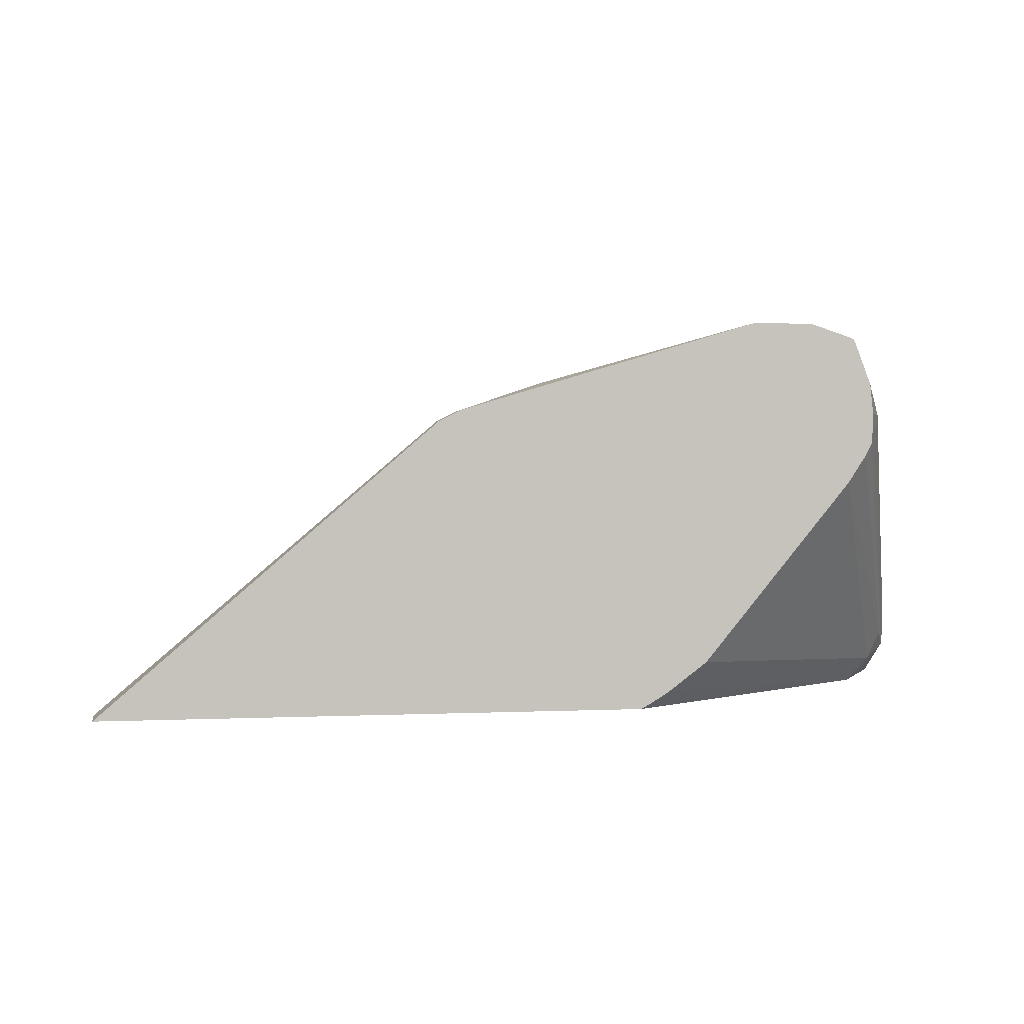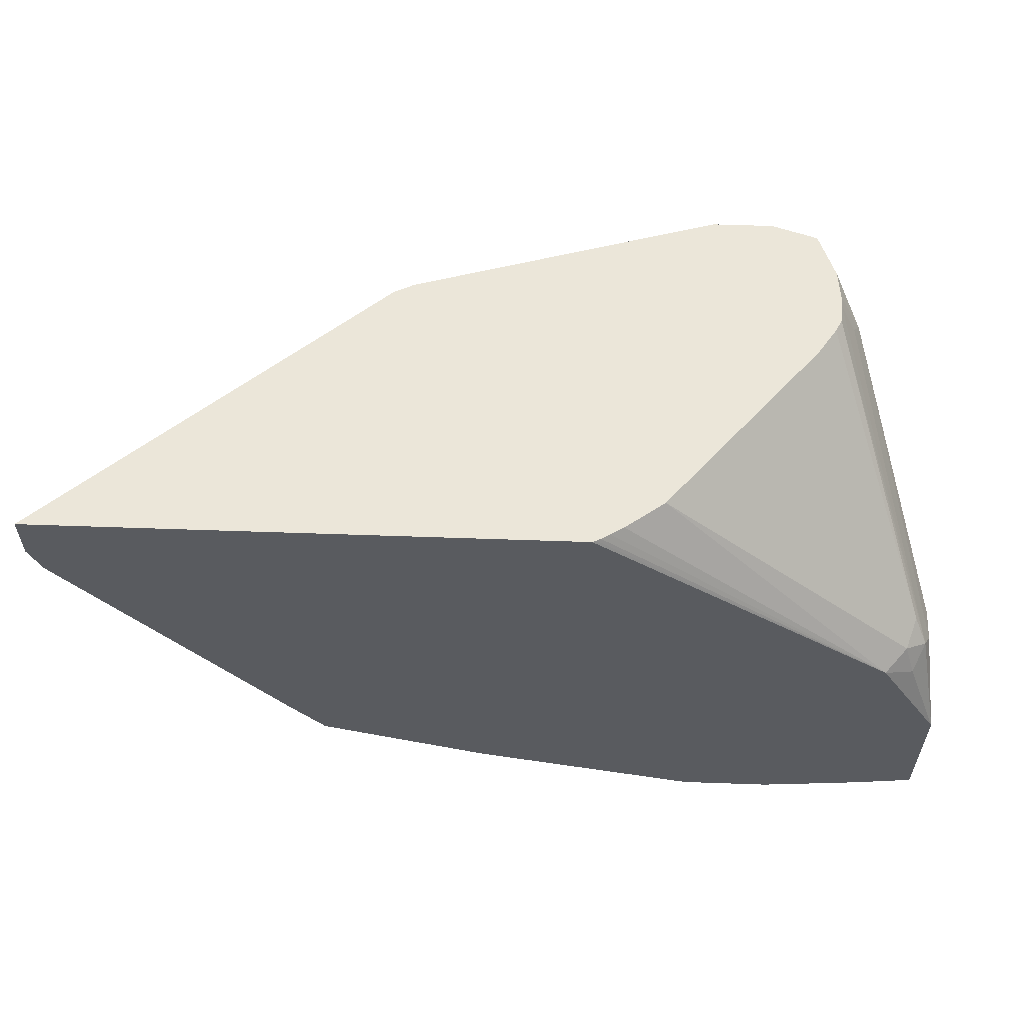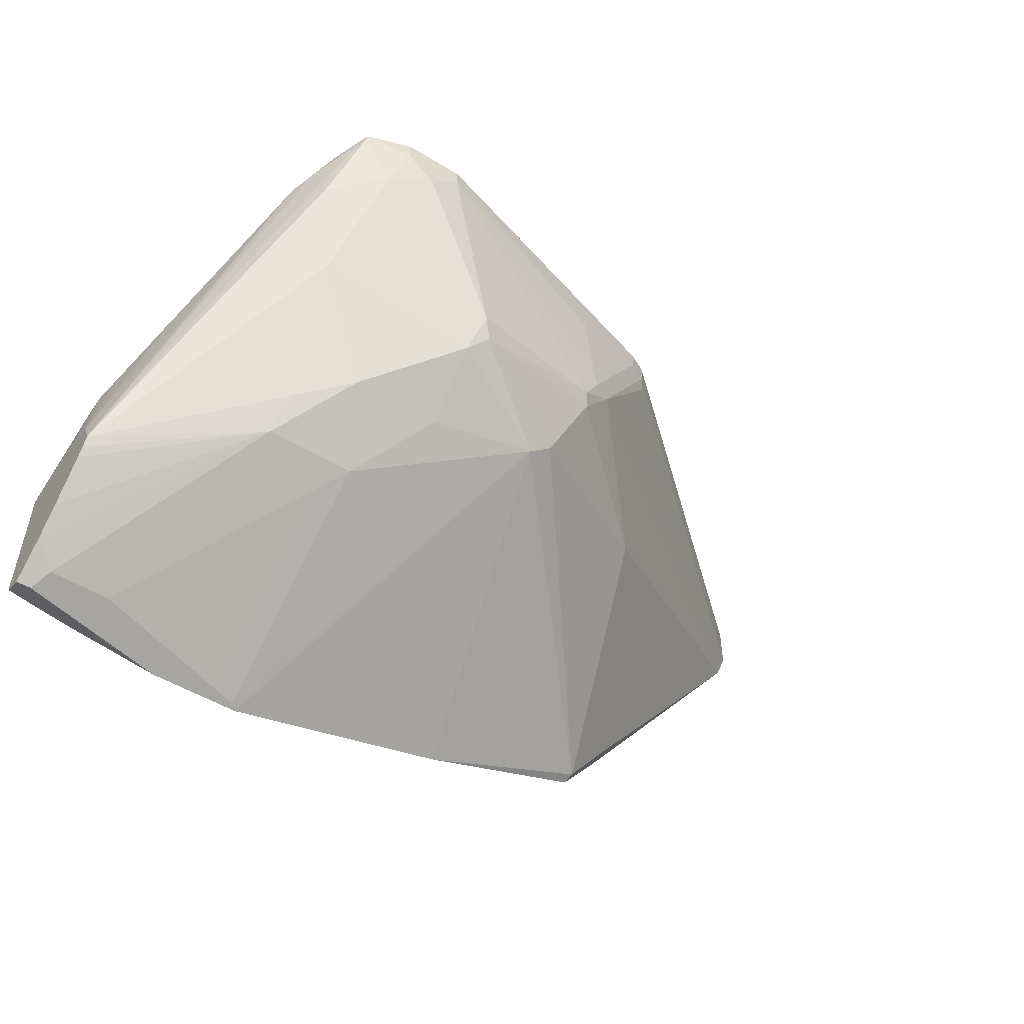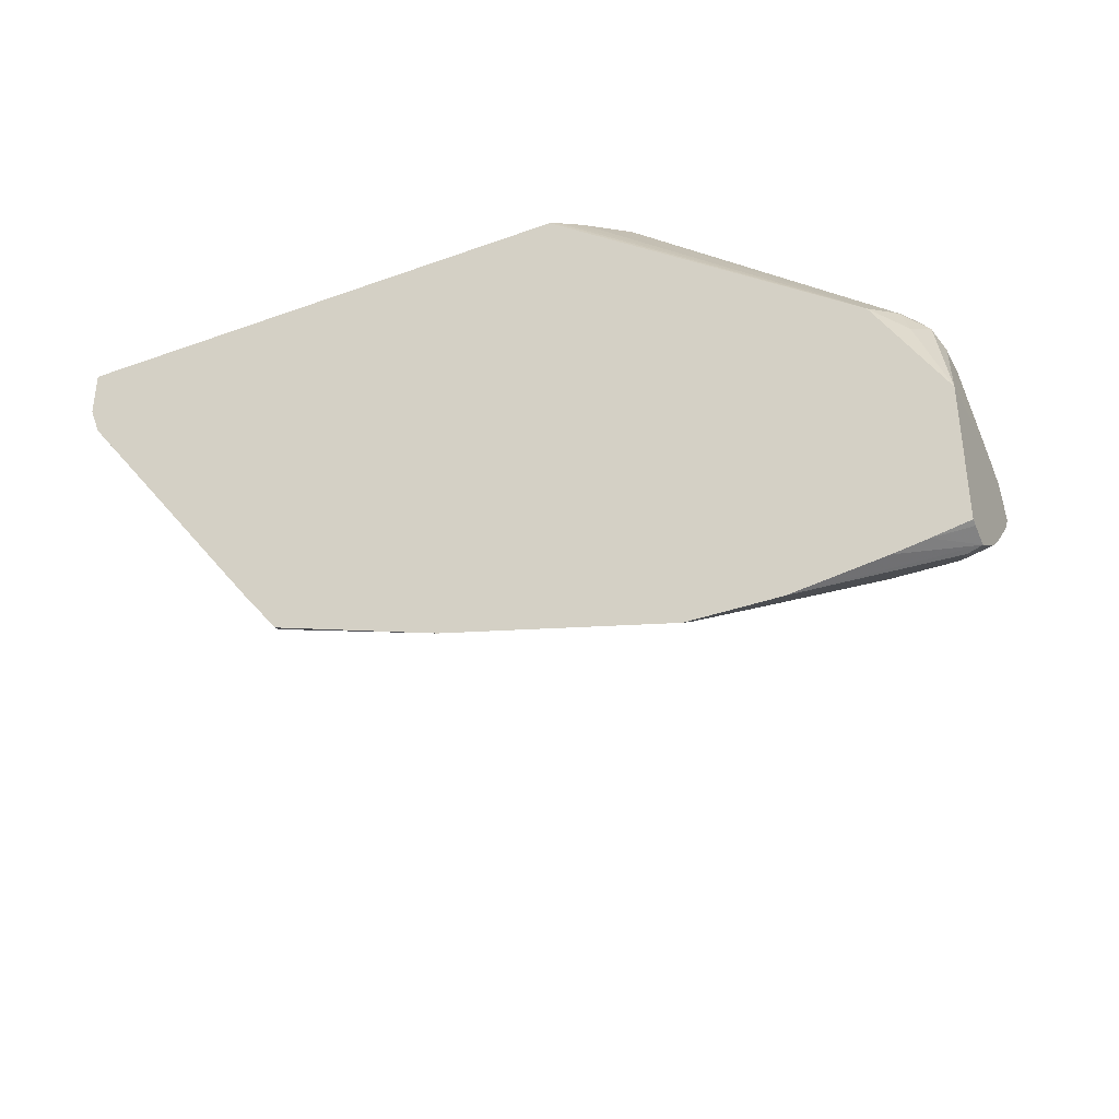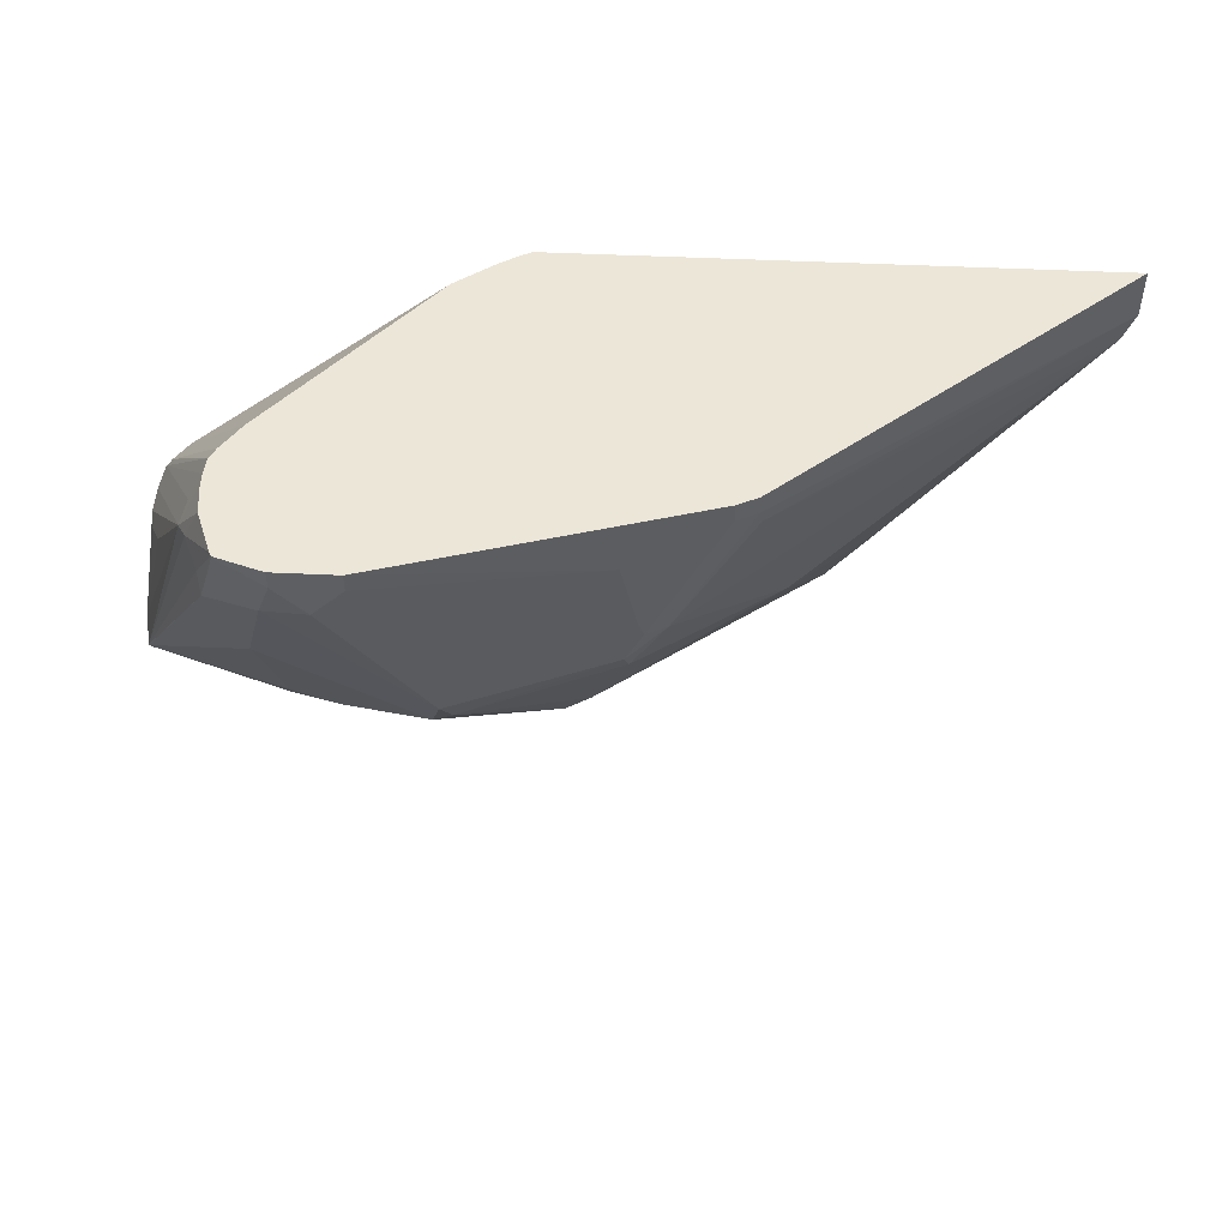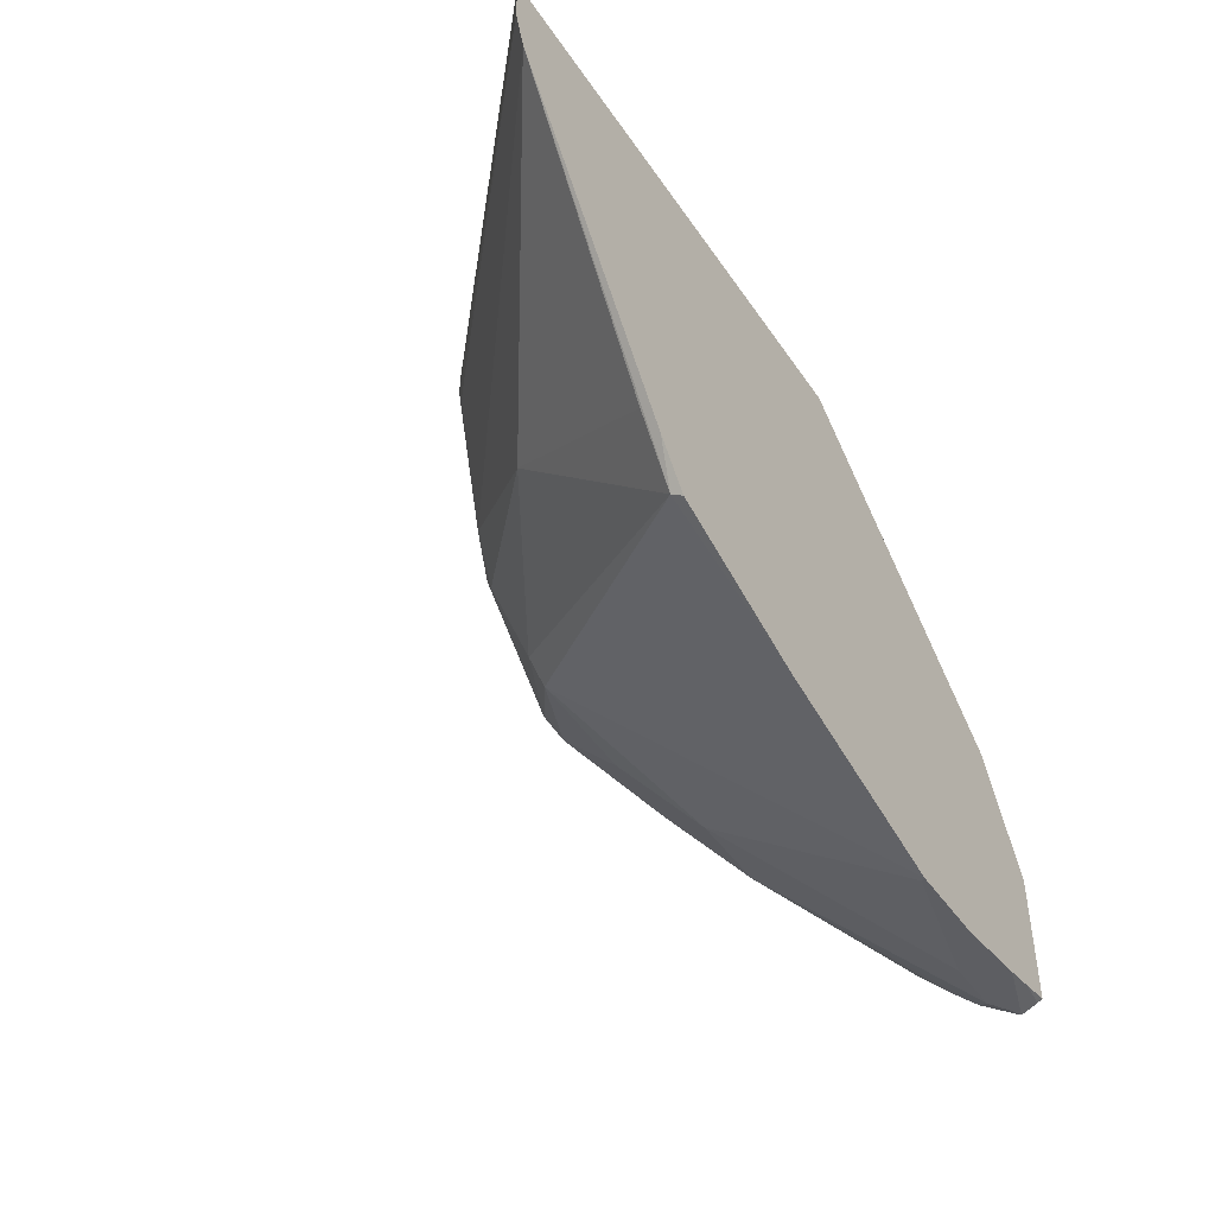
<metadata>
{"format":"obj","ext":"obj","renderer":"f3d","projection":"perspective","resolution":1024,"background":"white","views":[{"elev":0.8,"azim":-11.0,"up":"+Y"},{"elev":57.5,"azim":2.1,"up":"+Z"},{"elev":-51.5,"azim":146.7,"up":"+Z"},{"elev":-36.2,"azim":25.4,"up":"+Z"},{"elev":49.1,"azim":-177.0,"up":"+Z"},{"elev":-44.8,"azim":-58.1,"up":"+Z"}]}
</metadata>
<code>
v 0.08568 0.04445 -0.2975
v 0.02376 0.04445 -0.2975
v 0.1788 0.07565 -0.2819
v 0.1856 0.0619 -0.2888
v 0.1951 0.06001 -0.2869
v 0.1475 0.04445 -0.2888
v 0.02748 0.04816 -0.2956
v 0.1375 0.07565 -0.2819
v -0.1341 0.04445 -0.2586
v -0.08941 0.2406 -0.1375
v 0.1951 0.08714 -0.2692
v 0.08933 0.1925 -0.1925
v 0.1951 0.04816 -0.2819
v 0.1701 0.04445 -0.2849
v 0.02748 0.1925 -0.1925
v -0.2509 0.04445 -0.2201
v -0.2527 0.05158 -0.2166
v -0.1057 0.2424 -0.1238
v -0.02756 0.2819 -0.09628
v -0.0138 0.275 -0.11
v -0.0138 0.2338 -0.1513
v 0.006839 0.2131 -0.1719
v 0.1951 0.1051 -0.2531
v 0.08592 0.2097 -0.1685
v 0.1951 0.1384 -0.2166
v 0.1951 0.1342 -0.2226
v 0.1951 0.1294 -0.2288
v 0.06875 0.2131 -0.1719
v 0.1951 0.04445 -0.28
v -0.2741 0.04445 -0.1911
v -0.4188 0.04445 -2.04e-06
v -0.2836 0.05158 -0.1753
v -0.2217 0.1753 -0.09284
v -0.1289 0.2578 -0.07221
v -0.1263 0.263 -0.0619
v -0.02068 0.2888 -0.08253
v 0.07216 0.2991 0.01031
v 0.0928 0.2578 -0.07221
v 0.04811 0.2338 -0.1513
v 0.1951 0.1386 -0.2157
v 0.11 0.275 -0.006879
v 0.1951 0.04445 -0.1856
v -0.4268 0.04445 0.02059
v -0.2011 0.2372 0.03091
v -0.1513 0.2544 -0.04126
v -0.1375 0.2613 -0.04126
v -0.134 0.263 -0.03095
v 0.0206 0.3094 0.04123
v 0.04124 0.3094 0.02059
v 0.06187 0.3094 0.04123
v 0.0928 0.2991 0.05154
v 0.1951 0.1339 -0.2062
v 0.11 0.275 0.01372
v 0.1168 0.2613 0.02747
v 0.1237 0.2475 0.02059
v 0.1951 0.1031 -0.1856
v 0.1856 0.08252 -0.1238
v 0.1805 0.0722 -0.1135
v 0.1719 0.05503 -0.1238
v 0.1497 0.04445 -0.1075
v -0.4268 0.04445 0.05378
v -0.1994 0.2406 0.04123
v -0.1856 0.2475 0.04123
v -0.1237 0.2681 0.02059
v 0.0206 0.3094 0.05378
v 0.06187 0.3094 0.05378
v 0.09061 0.3002 0.05378
v 0.0928 0.2991 0.05378
v 0.1951 0.1291 -0.1968
v 0.09389 0.2969 0.05378
v 0.1049 0.2681 0.05378
v 0.1856 0.1031 -0.1238
v 0.165 0.165 -0.08253
v 0.1072 0.2475 0.05378
v 0.1072 0.239 0.05378
v 0.1186 0.2372 0.03091
v 0.1951 0.1138 -0.188
v 0.1061 0.2269 0.05378
v 0.1719 0.08252 -0.09628
v 0.165 0.0619 -0.1032
v -0.0138 0.07565 0.05378
v -0.04016 0.05607 0.05378
v -0.04923 0.05047 0.05378
v -0.05495 0.04709 0.05378
v -0.05781 0.04564 0.05378
v -0.06025 0.04445 0.05378
v -0.1994 0.2406 0.05378
v -0.1939 0.2434 0.05378
v -0.1856 0.2475 0.05378
v 0.1822 0.1203 -0.1204
v 0.1951 0.128 -0.1957
v 0.1951 0.1212 -0.1917
v 0.102 0.2185 0.05378
v 0.08933 0.1994 0.05378
f 48 66 50
f 48 65 66
f 53 68 54
f 48 50 49
f 48 64 65
f 50 66 67
f 50 67 51
f 51 67 68
f 52 55 69
f 37 50 51
f 54 70 71
f 54 71 55
f 55 72 73
f 55 73 69
f 55 71 74
f 55 74 75
f 55 75 76
f 55 76 57
f 55 57 72
f 54 68 70
f 47 64 48
f 42 72 57
f 46 63 47
f 37 51 41
f 56 77 72
f 37 41 38
f 40 41 53
f 40 53 54
f 40 54 55
f 40 55 52
f 41 51 68
f 41 68 53
f 42 56 72
f 42 57 58
f 42 58 59
f 42 59 60
f 43 61 87
f 43 87 62
f 43 62 44
f 44 62 45
f 45 62 63
f 45 63 46
f 47 63 64
f 57 76 58
f 61 68 67
f 58 75 78
f 61 66 65
f 61 65 89
f 61 89 88
f 61 88 87
f 62 87 88
f 62 88 63
f 63 88 89
f 63 89 64
f 64 89 65
f 61 67 66
f 69 90 91
f 72 77 92
f 72 92 91
f 72 91 90
f 72 90 73
f 78 93 79
f 79 93 94
f 79 94 80
f 37 49 50
f 80 94 81
f 69 73 90
f 58 76 75
f 61 70 68
f 61 74 71
f 58 78 79
f 58 79 80
f 58 80 59
f 59 80 60
f 60 80 81
f 60 81 82
f 60 82 83
f 60 83 84
f 60 84 85
f 61 71 70
f 60 85 86
f 61 85 84
f 61 84 83
f 61 83 82
f 61 82 81
f 61 81 94
f 61 94 93
f 61 93 78
f 61 78 75
f 61 75 74
f 61 86 85
f 36 49 37
f 31 33 32
f 35 48 36
f 3 12 11
f 4 11 5
f 5 11 23
f 5 23 27
f 5 27 26
f 5 26 25
f 5 25 40
f 5 40 52
f 5 52 69
f 5 69 91
f 5 91 92
f 5 92 77
f 5 77 56
f 5 56 42
f 5 42 29
f 5 29 13
f 5 13 14
f 5 14 6
f 7 10 15
f 3 8 15
f 7 15 8
f 3 11 4
f 2 9 10
f 36 48 49
f 1 2 8
f 1 8 3
f 1 3 4
f 1 4 5
f 1 5 6
f 1 6 14
f 1 14 29
f 1 29 42
f 1 42 60
f 1 60 86
f 1 86 61
f 1 61 43
f 1 43 31
f 1 31 30
f 1 30 16
f 1 16 9
f 1 9 2
f 2 7 8
f 2 10 7
f 9 16 17
f 3 15 12
f 10 17 18
f 19 36 20
f 20 37 38
f 20 38 39
f 20 39 28
f 20 28 22
f 20 22 21
f 20 36 37
f 24 28 39
f 24 39 38
f 19 35 36
f 25 38 41
f 31 43 44
f 31 44 45
f 31 45 33
f 33 45 34
f 34 45 35
f 35 45 46
f 35 46 47
f 9 17 10
f 35 47 48
f 25 41 40
f 19 34 35
f 24 38 25
f 10 19 20
f 10 18 19
f 18 33 34
f 10 20 21
f 10 21 22
f 10 22 15
f 11 12 23
f 12 24 25
f 12 26 27
f 12 27 23
f 12 15 22
f 12 25 26
f 12 28 24
f 18 34 19
f 12 22 28
f 17 32 33
f 17 31 32
f 17 33 18
f 16 30 17
f 13 29 14
f 17 30 31

</code>
